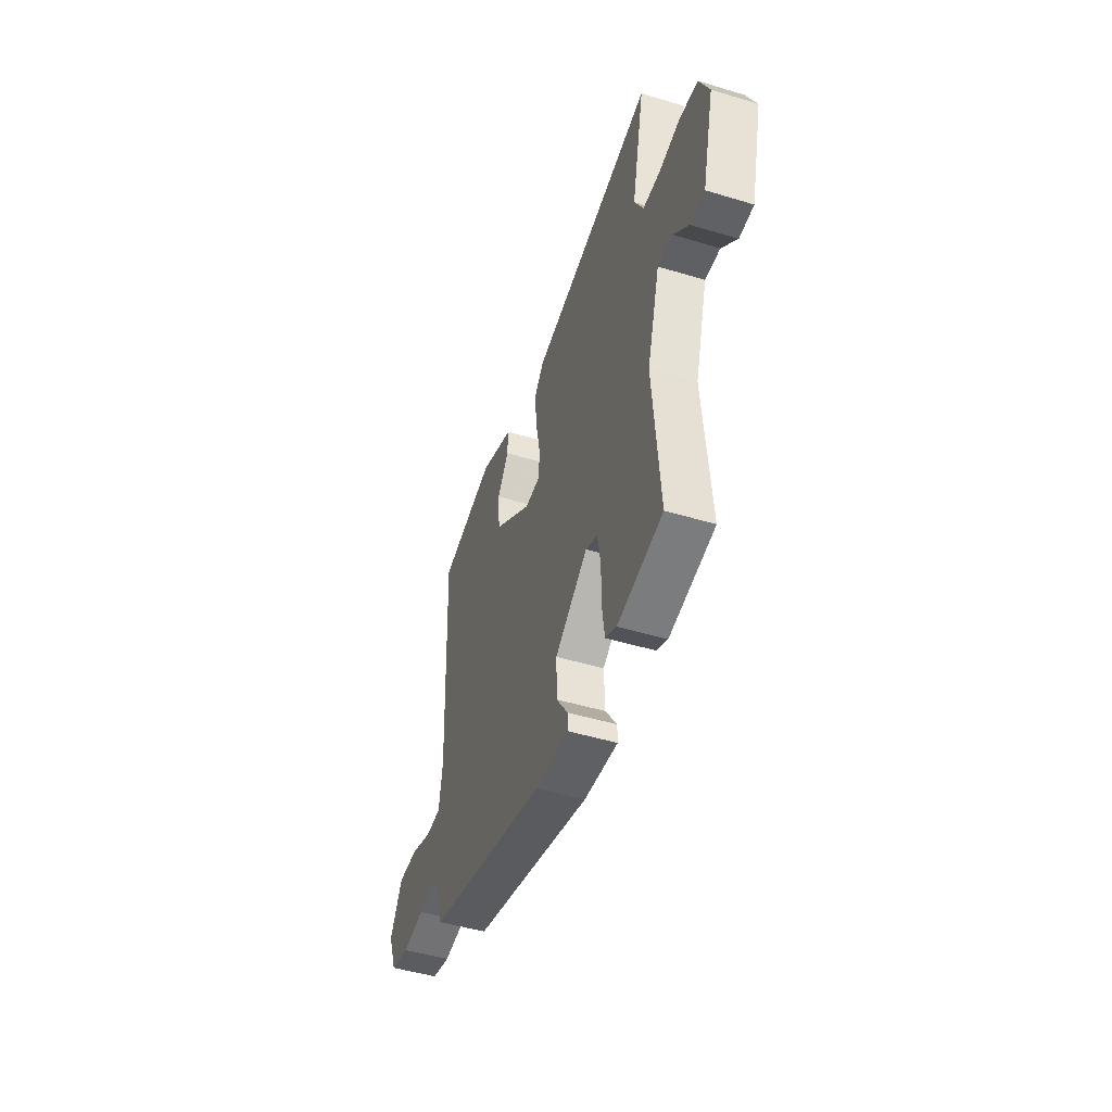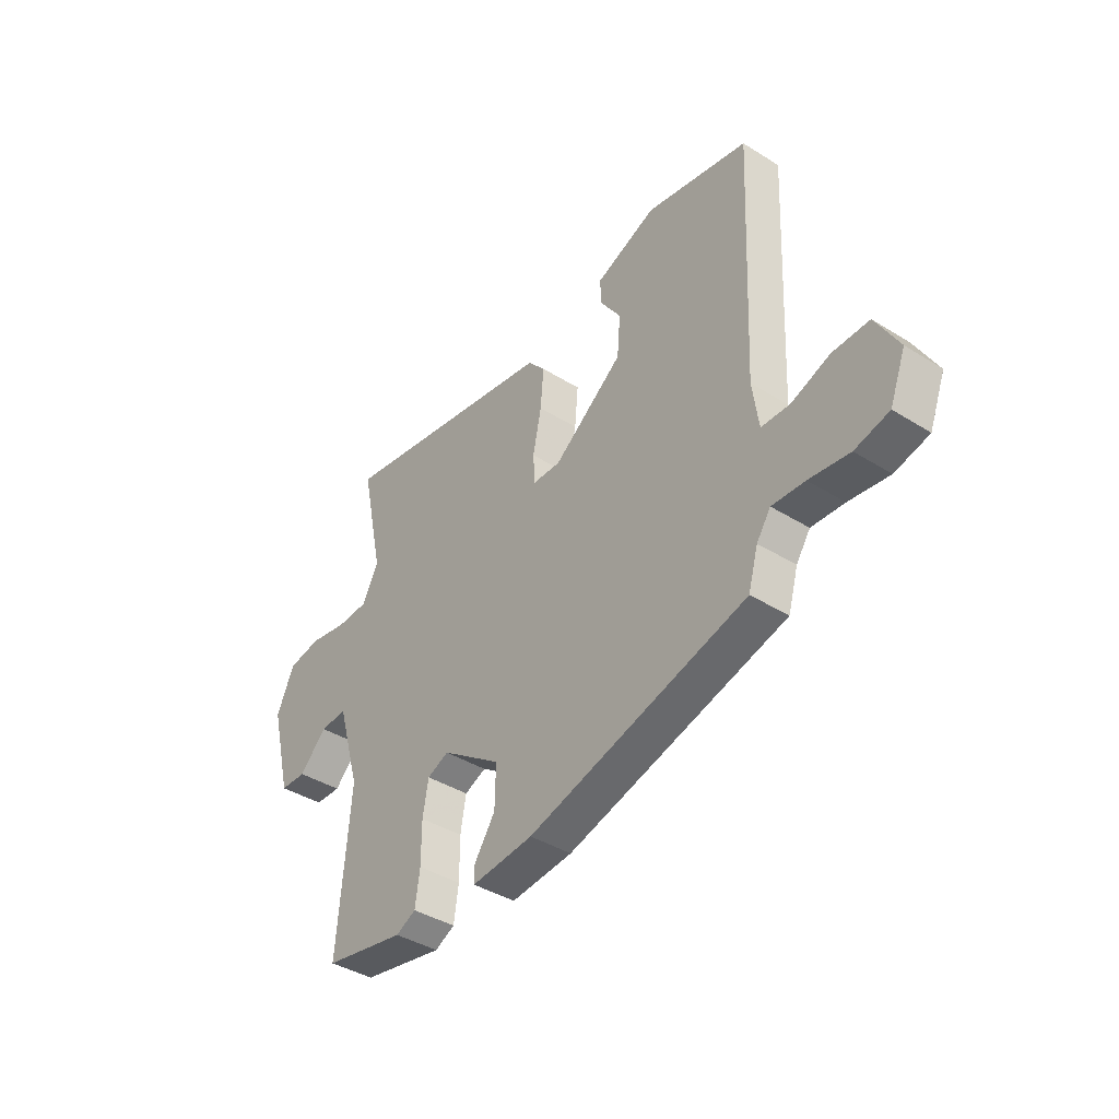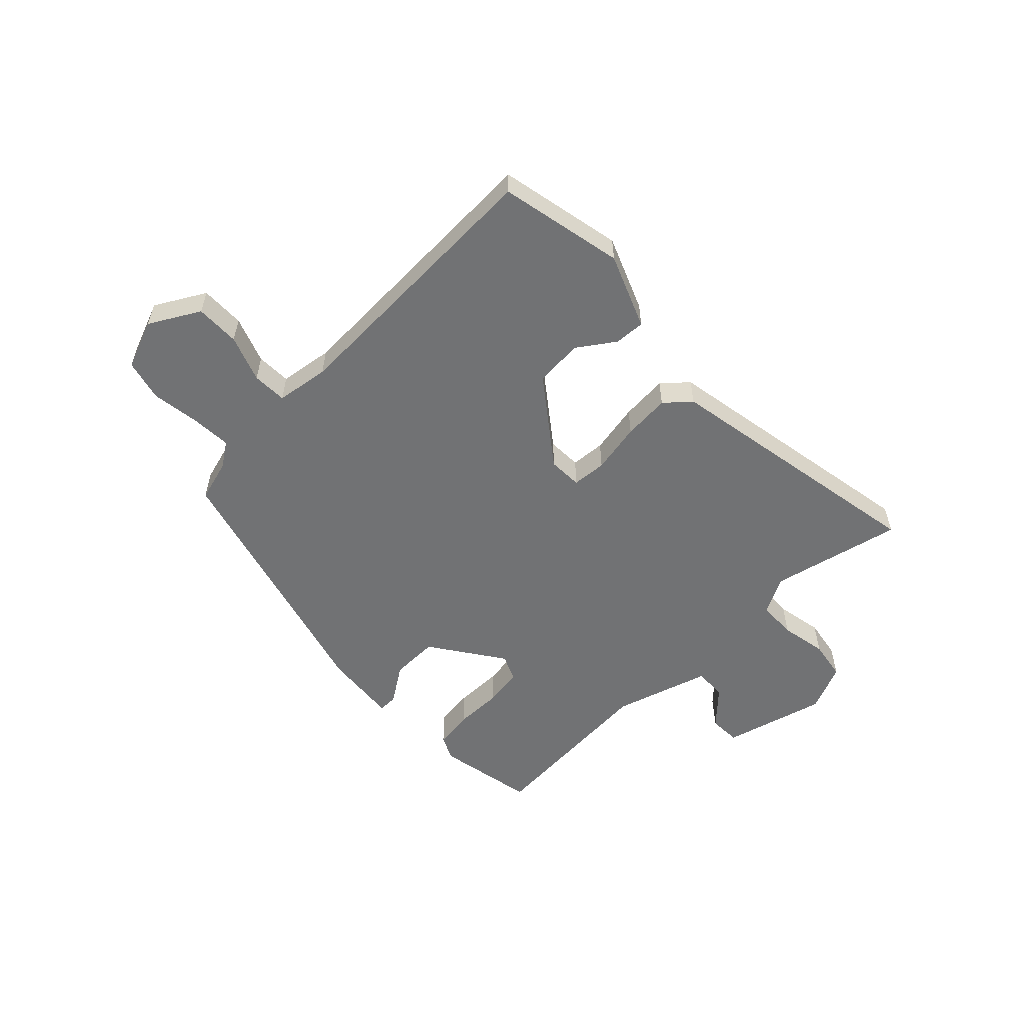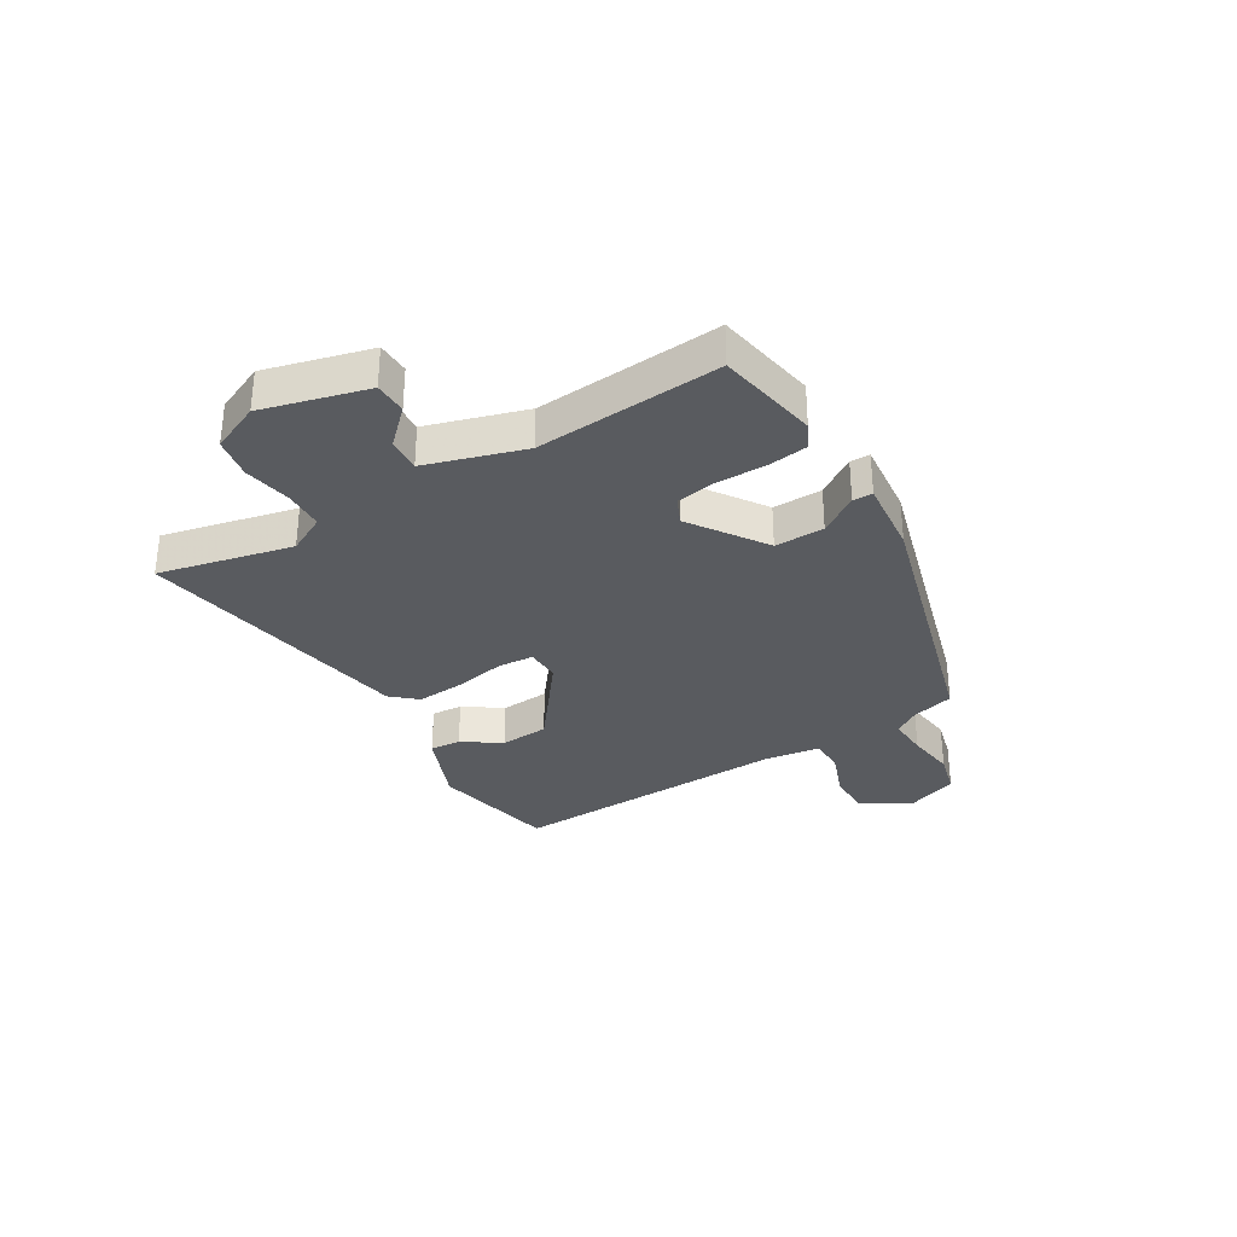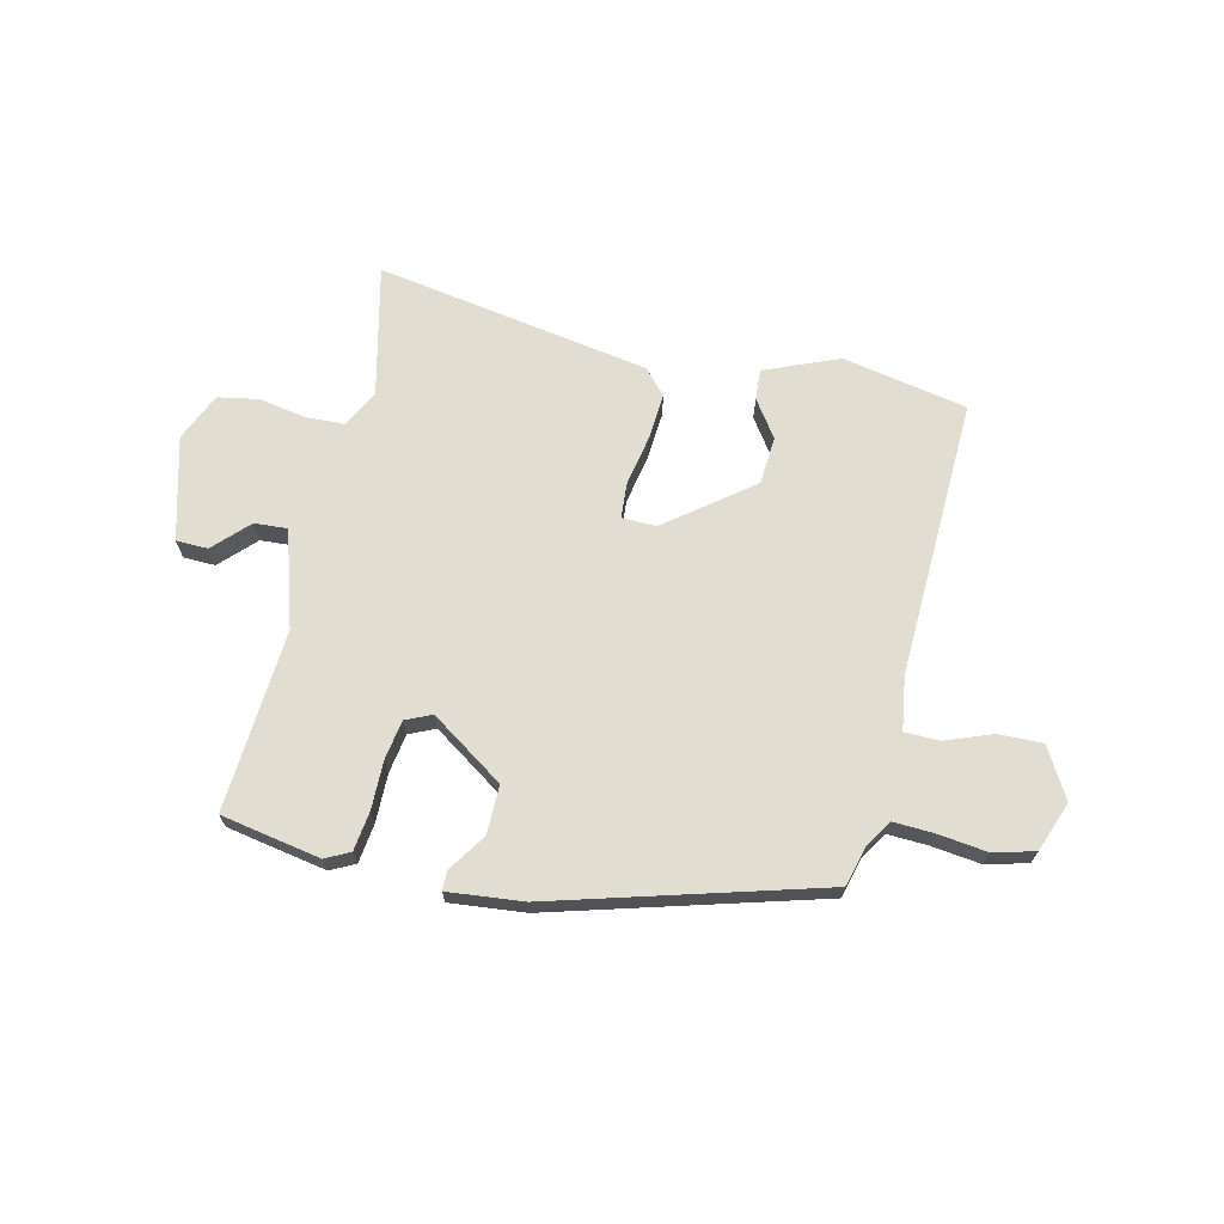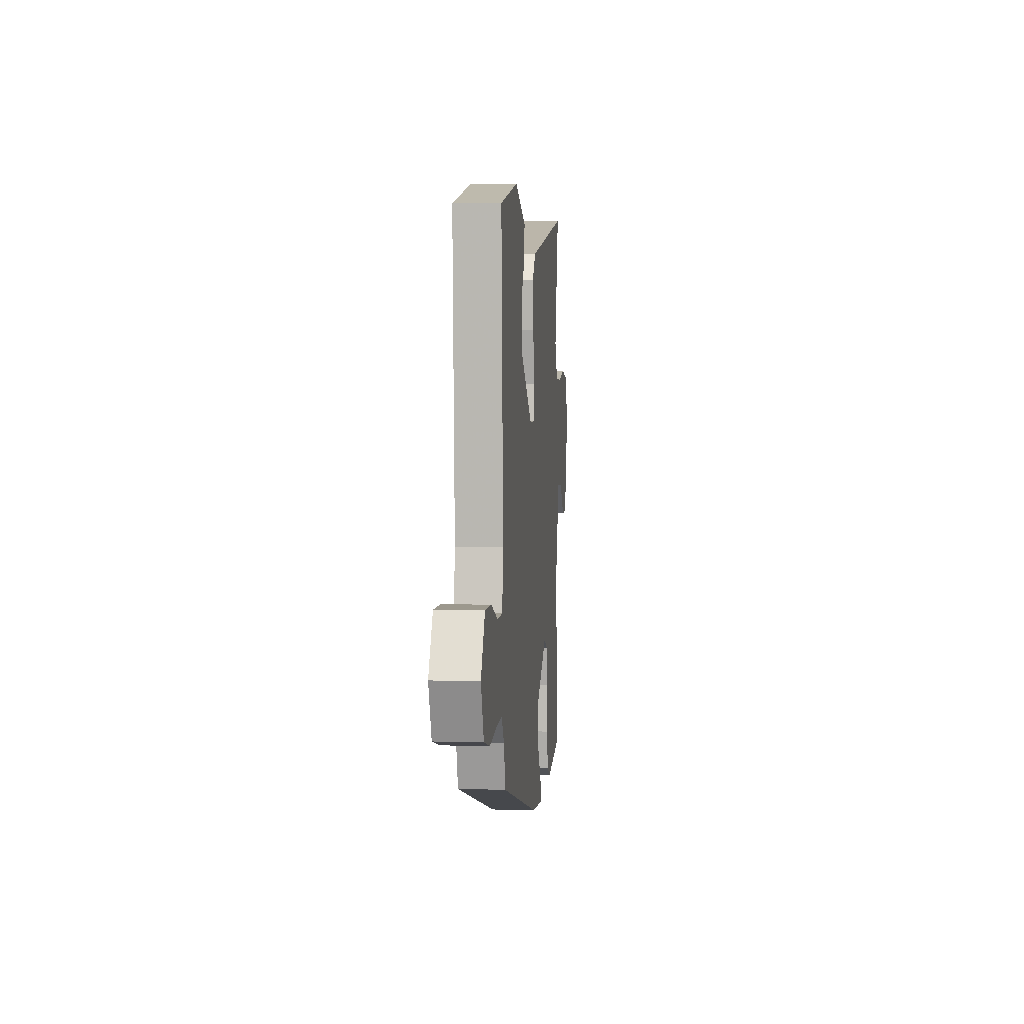
<metadata>
{"format":"obj","ext":"obj","renderer":"f3d","projection":"perspective","resolution":1024,"background":"white","views":[{"elev":-47.9,"azim":71.3,"up":"+Z"},{"elev":-40.2,"azim":-127.6,"up":"+Z"},{"elev":-55.5,"azim":-46.3,"up":"+Y"},{"elev":-32.3,"azim":120.5,"up":"+Y"},{"elev":68.4,"azim":-167.6,"up":"+Y"},{"elev":3.8,"azim":-84.3,"up":"+Z"}]}
</metadata>
<code>
v -0.5 0.07 0.495
v -0.281 0.07 0.541
v -0.15 0.07 0.489
v -0.153 0.07 0.435
v -0.197 0.07 0.37
v -0.19 0.07 0.285
v -0.04 0.07 0.173
v 0.02 0.07 0.175
v 0.024 0.07 0.236
v 0.006 0.07 0.325
v -0.001 0.07 0.408
v 0.037 0.07 0.452
v 0.519 0.07 0.54
v 0.469 0.07 0.309
v 0.504 0.07 0.243
v 0.573 0.07 0.241
v 0.655 0.07 0.257
v 0.726 0.07 0.245
v 0.764 0.07 0.161
v 0.718 0.07 -0.02
v 0.662 0.07 -0.022
v 0.603 0.07 0.037
v 0.545 0.07 0.04
v 0.495 0.07 -0.13
v 0.521 0.07 -0.449
v 0.346 0.07 -0.483
v 0.303 0.07 -0.462
v 0.293 0.07 -0.393
v 0.293 0.07 -0.308
v 0.281 0.07 -0.239
v 0.235 0.07 -0.219
v 0.107 0.07 -0.308
v 0.109 0.07 -0.393
v 0.154 0.07 -0.459
v 0.154 0.07 -0.493
v 0.022 0.07 -0.481
v -0.446 0.07 -0.354
v -0.467 0.07 -0.281
v -0.497 0.07 -0.237
v -0.567 0.07 -0.241
v -0.653 0.07 -0.253
v -0.726 0.07 -0.235
v -0.76 0.07 -0.148
v -0.711 0.07 -0.06
v -0.633 0.07 -0.061
v -0.551 0.07 -0.091
v -0.49 0.07 -0.089
v -0.477 0.07 0.005
v -0.5 0 0.495
v -0.281 0 0.541
v -0.15 0 0.489
v -0.153 0 0.435
v -0.197 0 0.37
v -0.19 0 0.285
v -0.04 0 0.173
v 0.02 0 0.175
v 0.024 0 0.236
v 0.006 0 0.325
v -0.001 0 0.408
v 0.037 0 0.452
v 0.519 0 0.54
v 0.469 0 0.309
v 0.504 0 0.243
v 0.573 0 0.241
v 0.655 0 0.257
v 0.726 0 0.245
v 0.764 0 0.161
v 0.718 0 -0.02
v 0.662 0 -0.022
v 0.603 0 0.037
v 0.545 0 0.04
v 0.495 0 -0.13
v 0.521 0 -0.449
v 0.346 0 -0.483
v 0.303 0 -0.462
v 0.293 0 -0.393
v 0.293 0 -0.308
v 0.281 0 -0.239
v 0.235 0 -0.219
v 0.107 0 -0.308
v 0.109 0 -0.393
v 0.154 0 -0.459
v 0.154 0 -0.493
v 0.022 0 -0.481
v -0.446 0 -0.354
v -0.467 0 -0.281
v -0.497 0 -0.237
v -0.567 0 -0.241
v -0.653 0 -0.253
v -0.726 0 -0.235
v -0.76 0 -0.148
v -0.711 0 -0.06
v -0.633 0 -0.061
v -0.551 0 -0.091
v -0.49 0 -0.089
v -0.477 0 0.005
f 44 45 46
f 43 44 46
f 42 43 46
f 41 42 46
f 40 41 46
f 39 40 46 47
f 38 39 47 48
f 37 38 48
f 36 37 48
f 35 36 48
f 34 35 48
f 33 34 48
f 27 28 29
f 26 27 29
f 25 26 29
f 24 25 29
f 23 24 29 30
f 20 21 22
f 19 20 22
f 18 19 22
f 17 18 22
f 16 17 22
f 15 16 22 23
f 23 30 31
f 15 23 31
f 14 15 31
f 13 14 31
f 12 13 31
f 11 12 31
f 10 11 31
f 9 10 31
f 3 4 5
f 2 3 5
f 1 2 5
f 48 1 5
f 48 5 6
f 48 6 7
f 33 48 7
f 32 33 7
f 8 9 31 32
f 7 8 32
f 94 93 92
f 94 92 91
f 94 91 90
f 94 90 89
f 94 89 88
f 95 94 88 87
f 96 95 87 86
f 96 86 85
f 96 85 84
f 96 84 83
f 96 83 82
f 96 82 81
f 77 76 75
f 77 75 74
f 77 74 73
f 77 73 72
f 78 77 72 71
f 70 69 68
f 70 68 67
f 70 67 66
f 70 66 65
f 70 65 64
f 71 70 64 63
f 79 78 71
f 79 71 63
f 79 63 62
f 79 62 61
f 79 61 60
f 79 60 59
f 79 59 58
f 79 58 57
f 53 52 51
f 53 51 50
f 53 50 49
f 53 49 96
f 54 53 96
f 55 54 96
f 55 96 81
f 55 81 80
f 80 79 57 56
f 80 56 55
f 1 49 50 2
f 2 50 51 3
f 3 51 52 4
f 4 52 53 5
f 5 53 54 6
f 6 54 55 7
f 7 55 56 8
f 8 56 57 9
f 9 57 58 10
f 10 58 59 11
f 11 59 60 12
f 12 60 61 13
f 13 61 62 14
f 14 62 63 15
f 15 63 64 16
f 16 64 65 17
f 17 65 66 18
f 18 66 67 19
f 19 67 68 20
f 20 68 69 21
f 21 69 70 22
f 22 70 71 23
f 23 71 72 24
f 24 72 73 25
f 25 73 74 26
f 26 74 75 27
f 27 75 76 28
f 28 76 77 29
f 29 77 78 30
f 30 78 79 31
f 31 79 80 32
f 32 80 81 33
f 33 81 82 34
f 34 82 83 35
f 35 83 84 36
f 36 84 85 37
f 37 85 86 38
f 38 86 87 39
f 39 87 88 40
f 40 88 89 41
f 41 89 90 42
f 42 90 91 43
f 43 91 92 44
f 44 92 93 45
f 45 93 94 46
f 46 94 95 47
f 47 95 96 48
f 48 96 49 1

</code>
